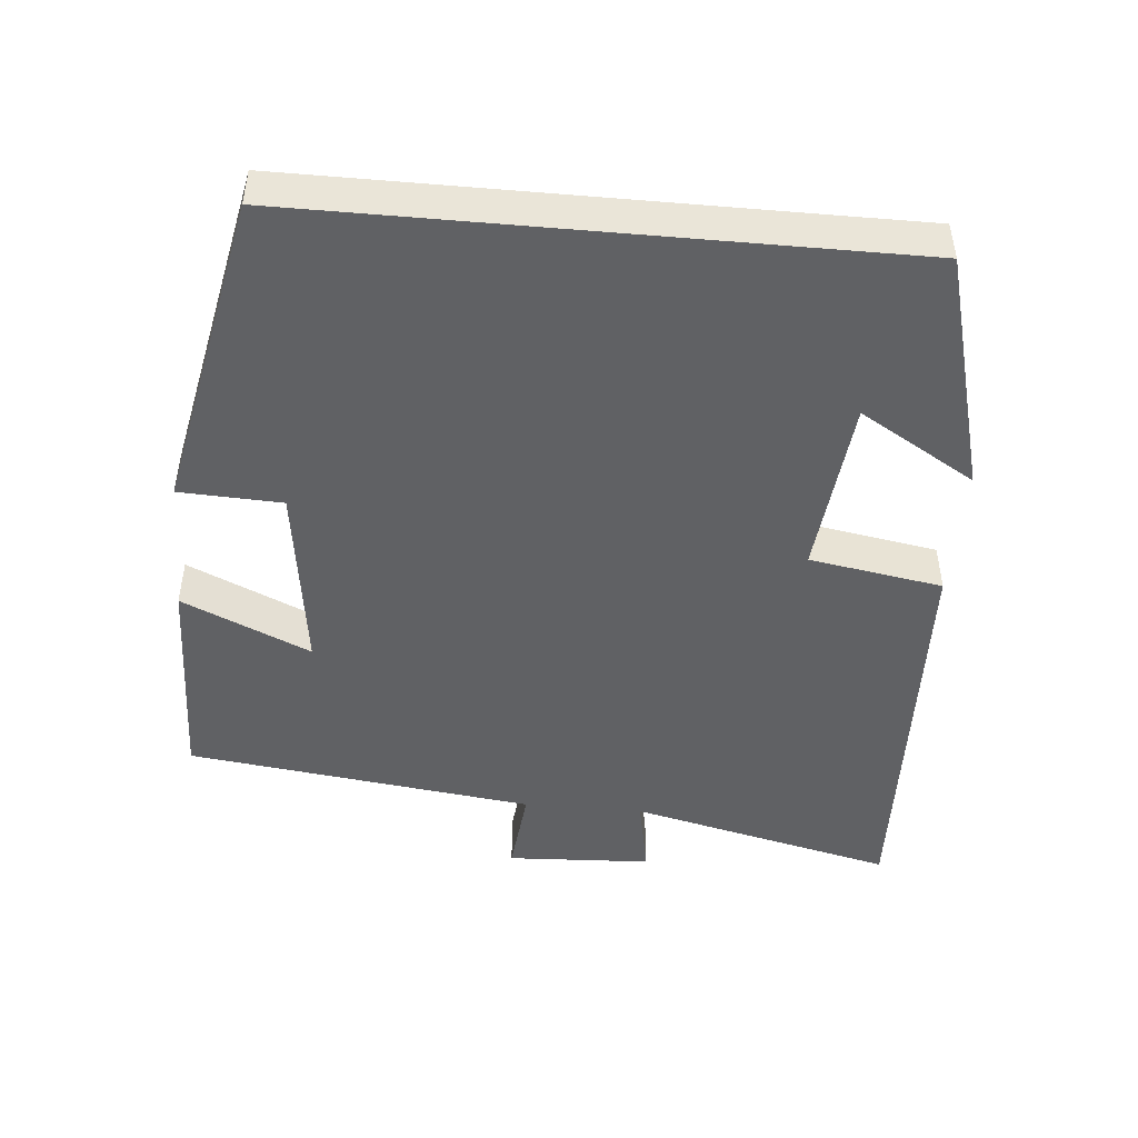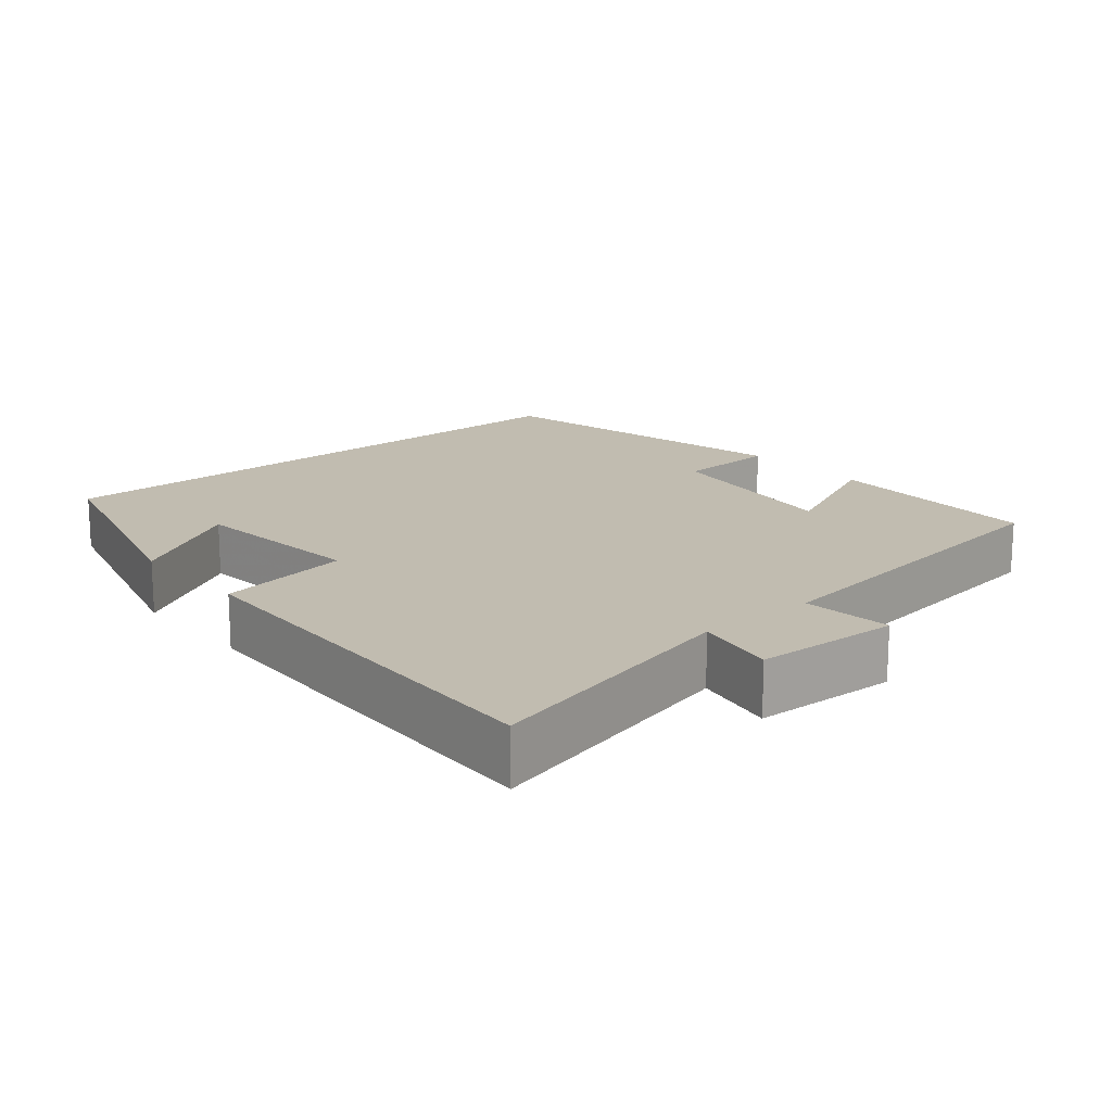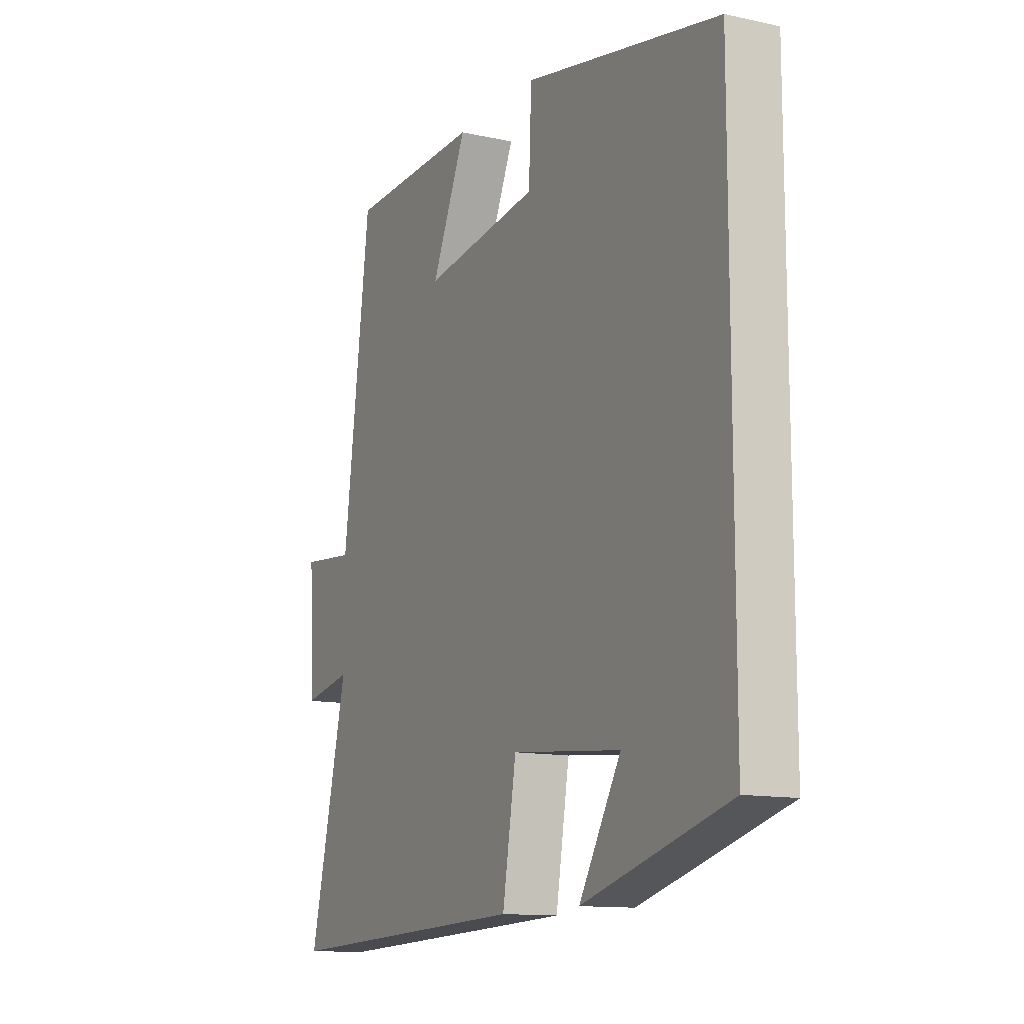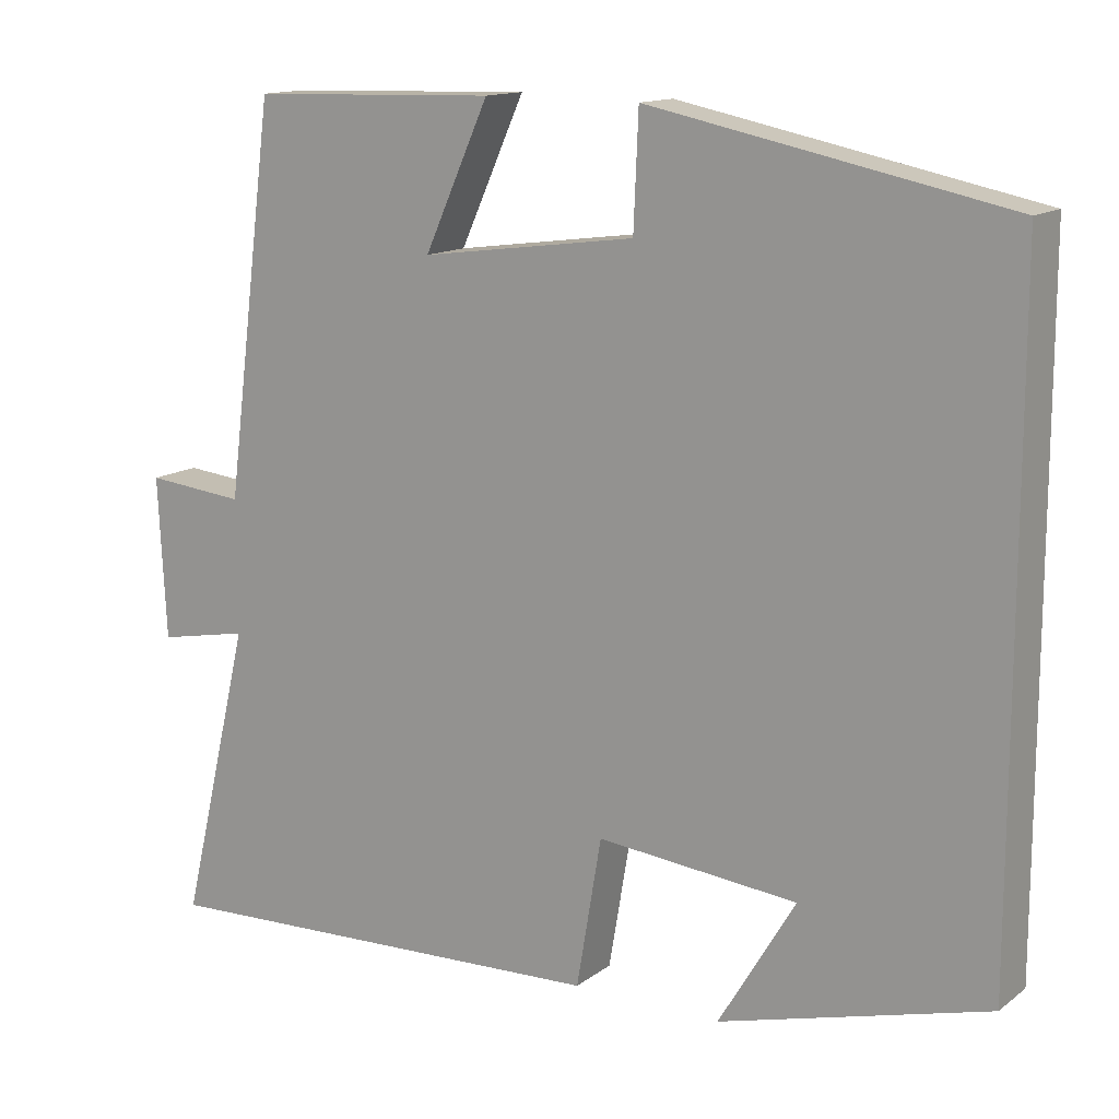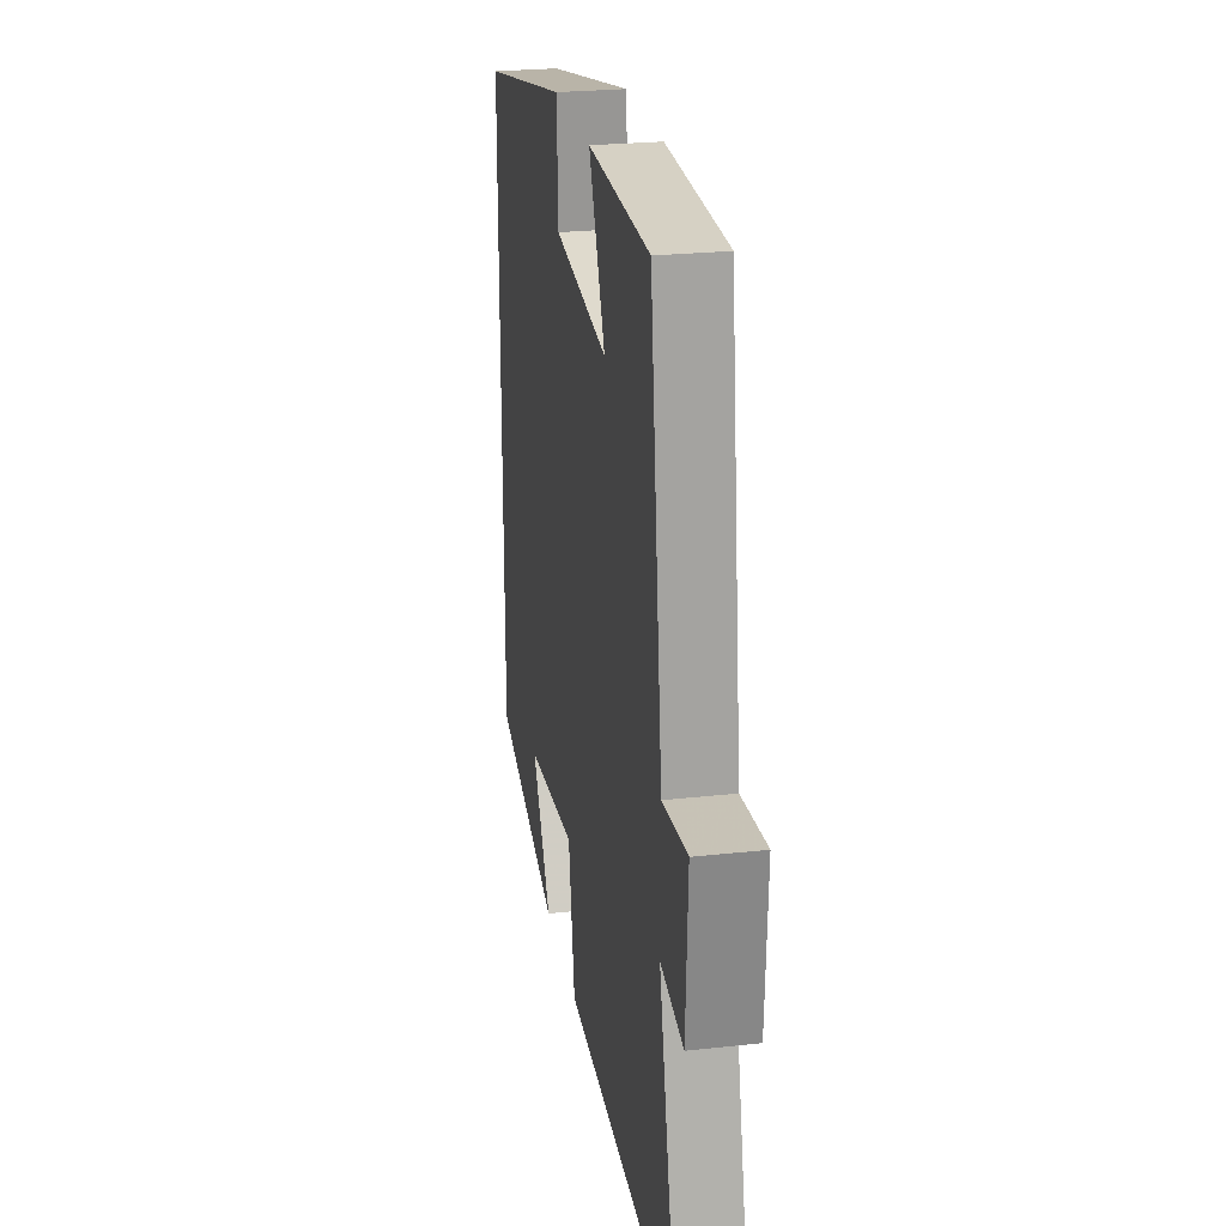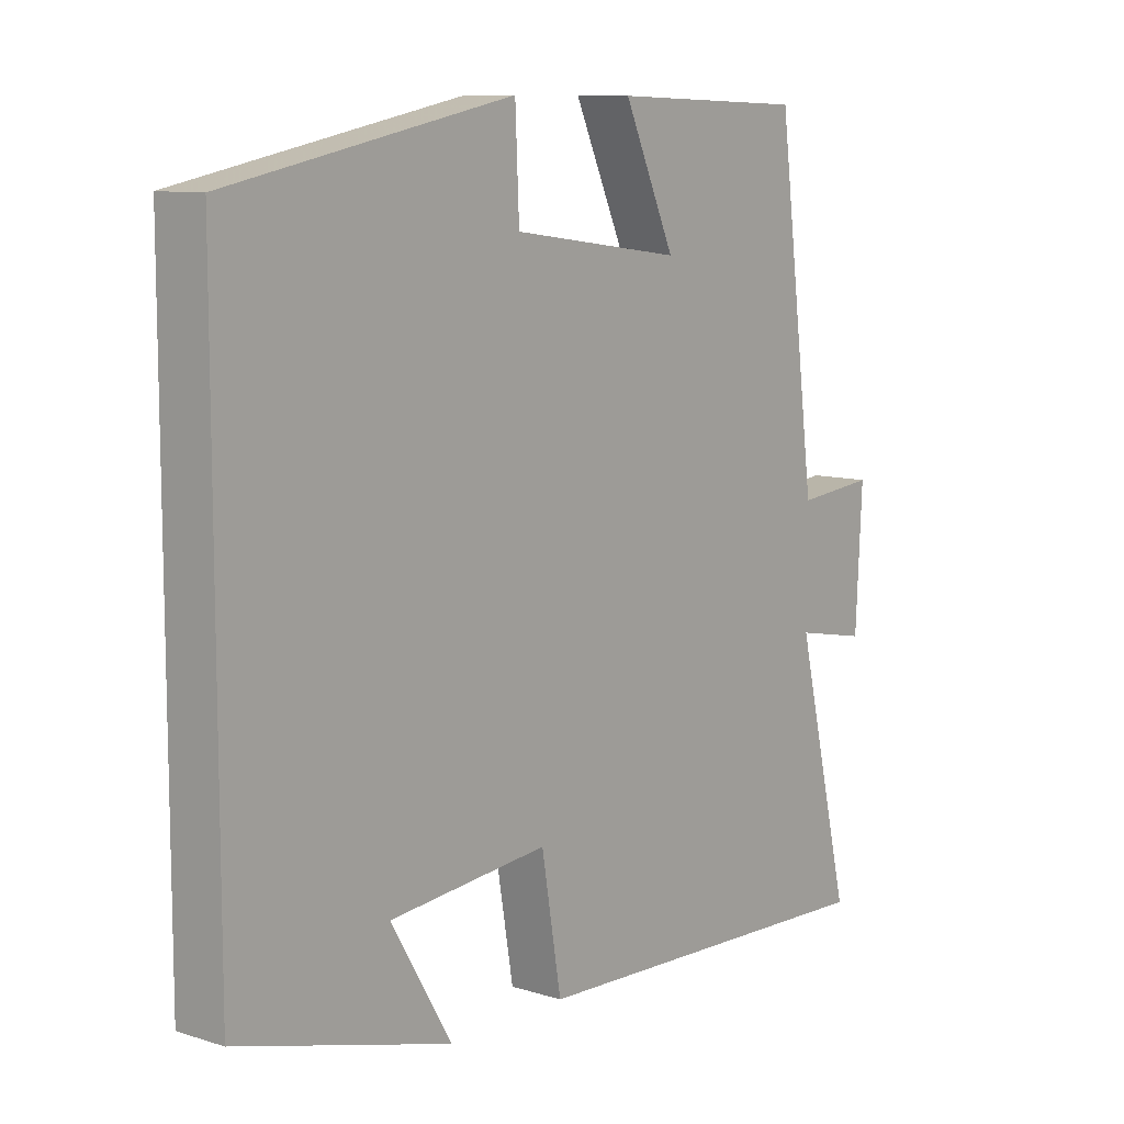
<metadata>
{"format":"obj","ext":"obj","renderer":"f3d","projection":"perspective","resolution":1024,"background":"white","views":[{"elev":-46.8,"azim":84.8,"up":"+Y"},{"elev":16.5,"azim":-130.5,"up":"+Y"},{"elev":-12.5,"azim":63.1,"up":"+Z"},{"elev":13.9,"azim":32.8,"up":"+Z"},{"elev":25.0,"azim":-100.1,"up":"+Z"},{"elev":9.7,"azim":129.0,"up":"+Z"}]}
</metadata>
<code>
v 0.5 0.07 -0.409
v 0.169 0.07 -0.5
v 0.264 0.07 -0.34
v 0.016 0.07 -0.316
v -0.015 0.07 -0.5
v -0.588 0.07 -0.523
v -0.5 0.07 -0.155
v -0.613 0.07 -0.177
v -0.623 0.07 0.023
v -0.5 0.07 0.011
v -0.438 0.07 0.491
v -0.133 0.07 0.5
v -0.213 0.07 0.323
v 0.053 0.07 0.359
v 0.059 0.07 0.5
v 0.5 0.07 0.41
v 0.5 0 -0.409
v 0.169 0 -0.5
v 0.264 0 -0.34
v 0.016 0 -0.316
v -0.015 0 -0.5
v -0.588 0 -0.523
v -0.5 0 -0.155
v -0.613 0 -0.177
v -0.623 0 0.023
v -0.5 0 0.011
v -0.438 0 0.491
v -0.133 0 0.5
v -0.213 0 0.323
v 0.053 0 0.359
v 0.059 0 0.5
v 0.5 0 0.41
f 14 15 16 1
f 13 14 1
f 10 11 12 13
f 10 13 1
f 7 8 9 10
f 4 5 6 7
f 3 4 7 10
f 1 2 3
f 1 3 10
f 17 32 31 30
f 17 30 29
f 29 28 27 26
f 17 29 26
f 26 25 24 23
f 23 22 21 20
f 26 23 20 19
f 19 18 17
f 26 19 17
f 1 17 18 2
f 2 18 19 3
f 3 19 20 4
f 4 20 21 5
f 5 21 22 6
f 6 22 23 7
f 7 23 24 8
f 8 24 25 9
f 9 25 26 10
f 10 26 27 11
f 11 27 28 12
f 12 28 29 13
f 13 29 30 14
f 14 30 31 15
f 15 31 32 16
f 16 32 17 1

</code>
